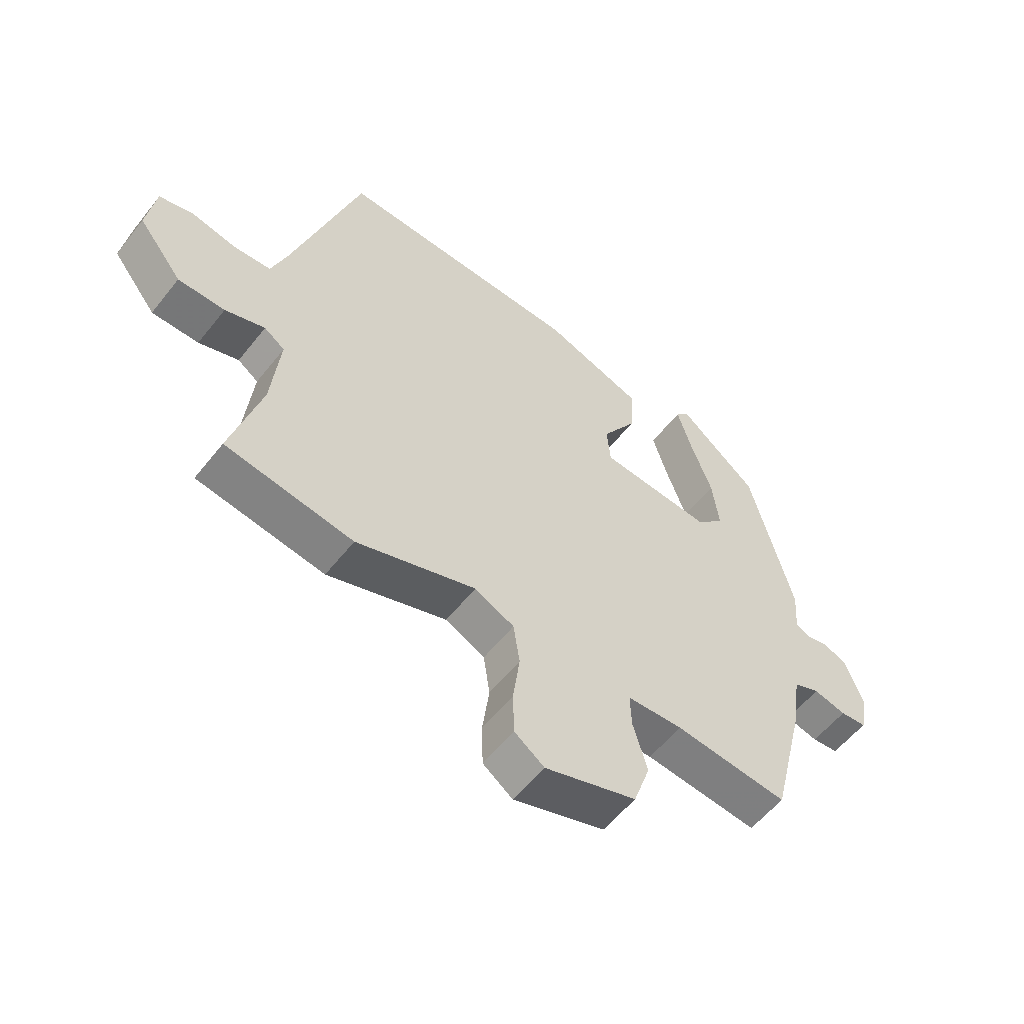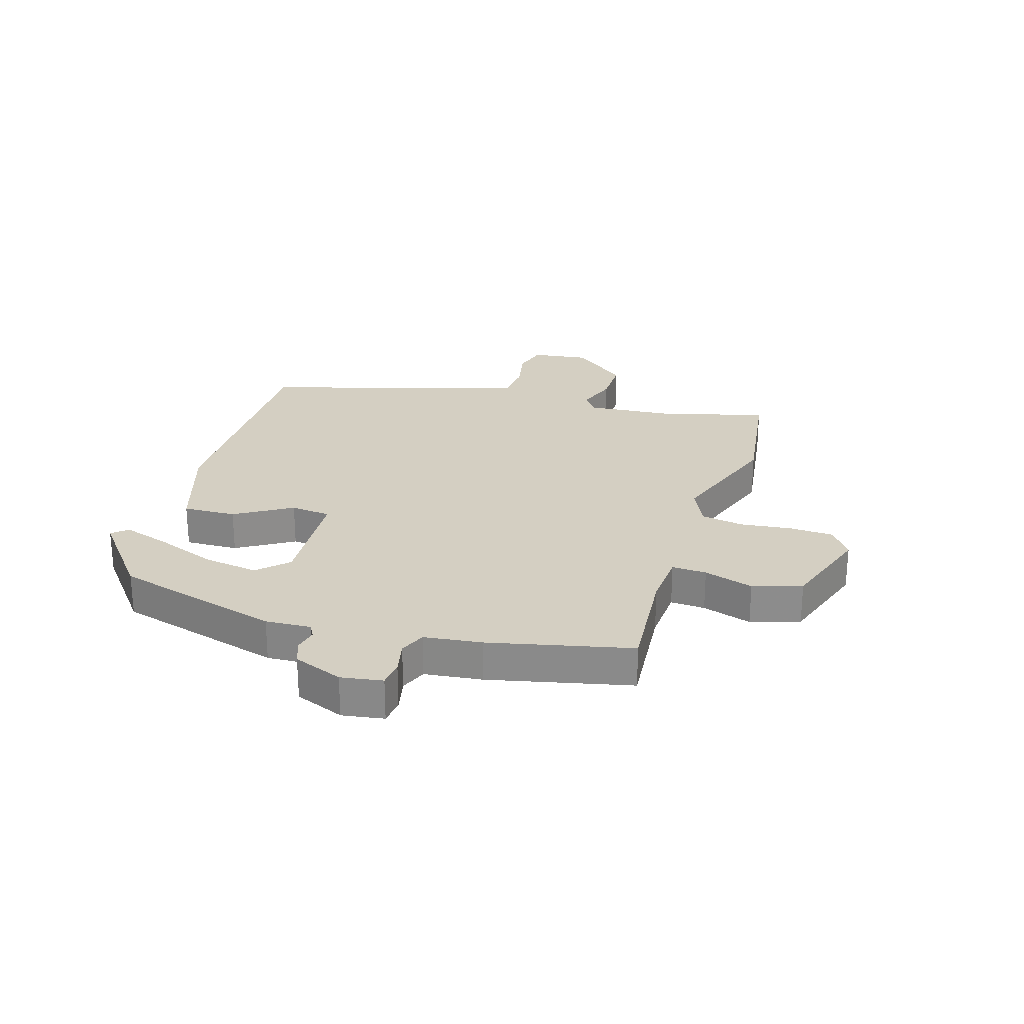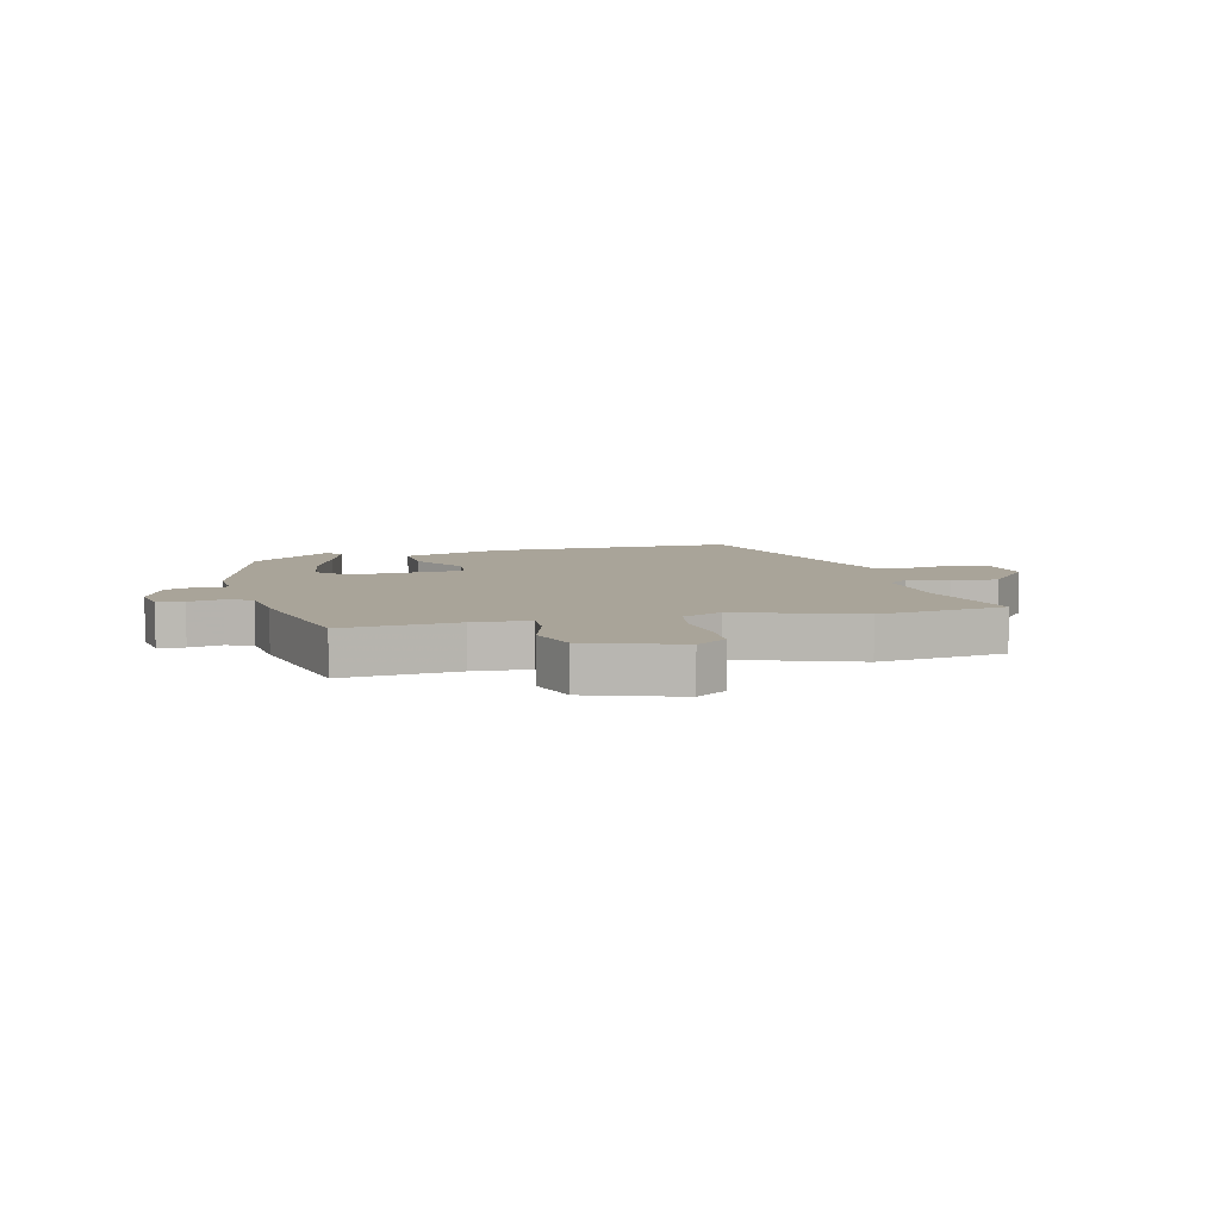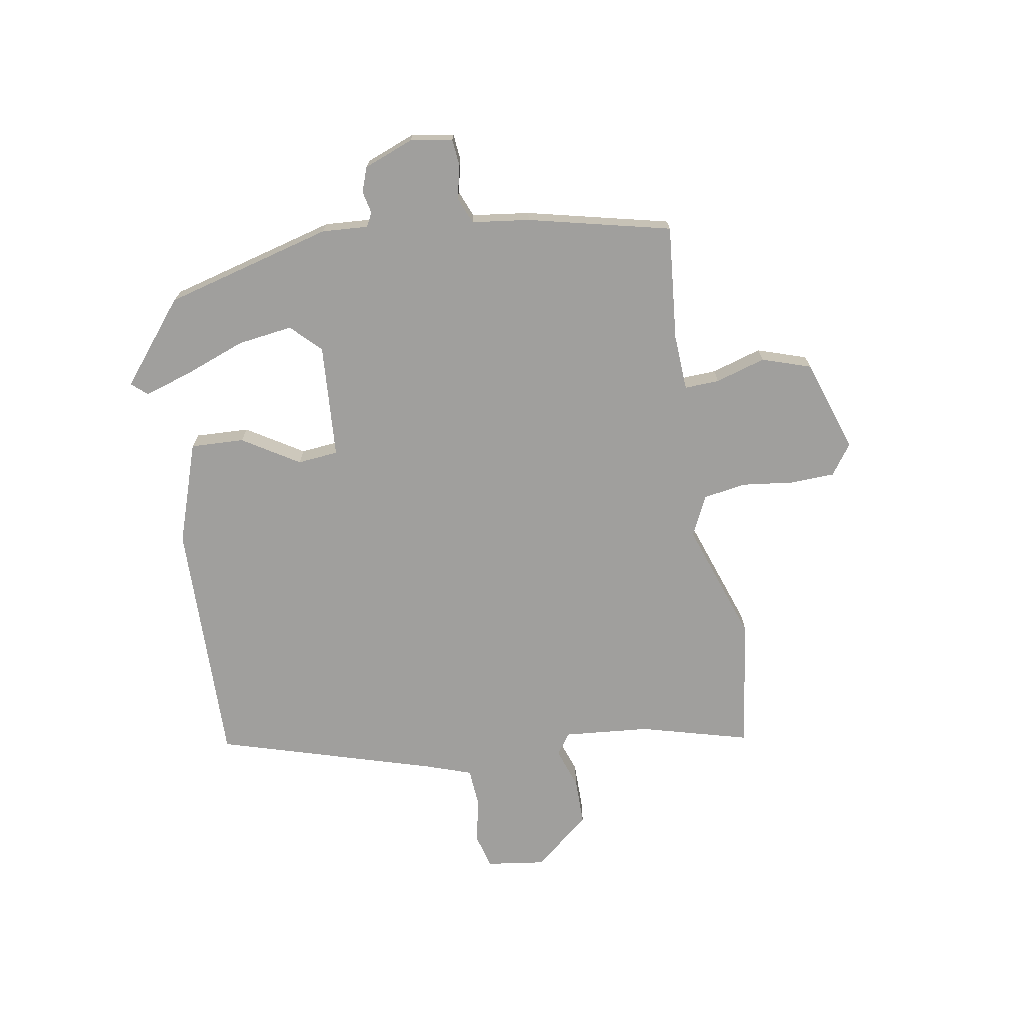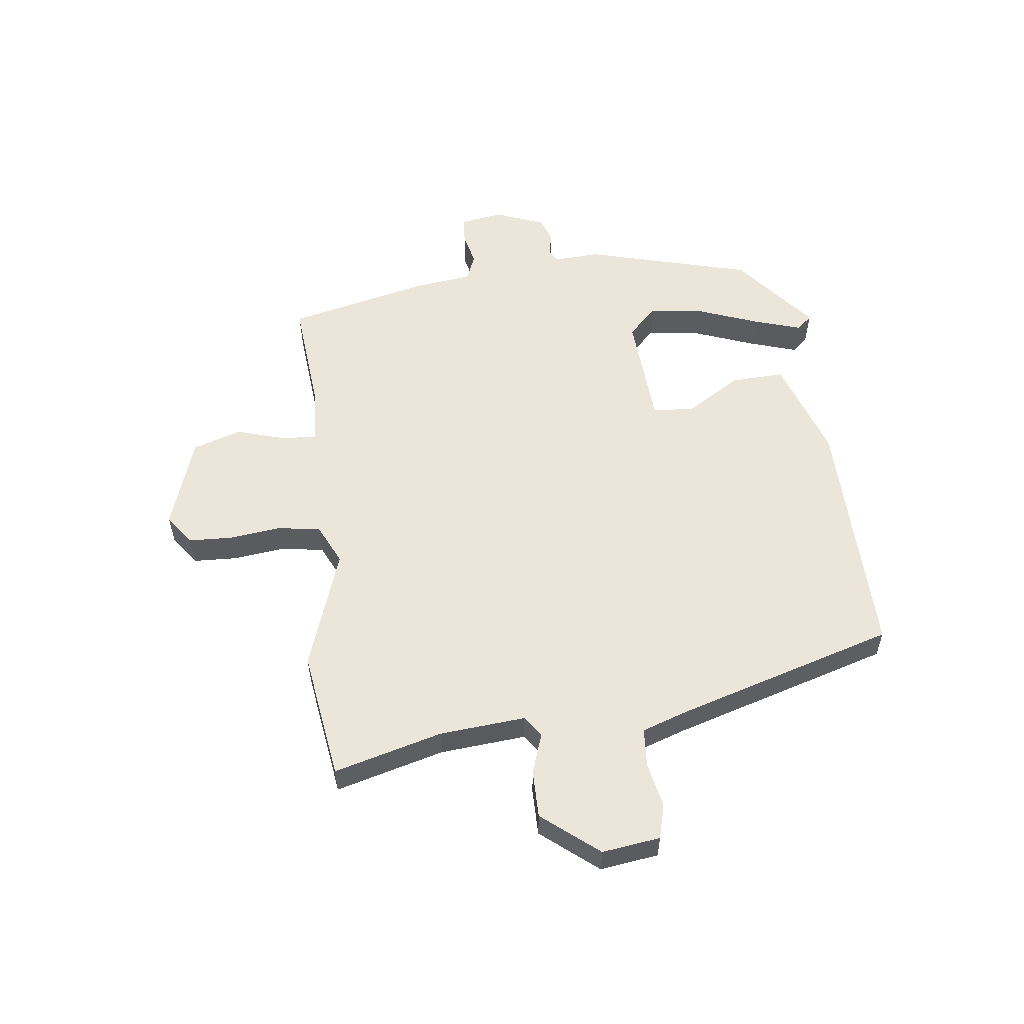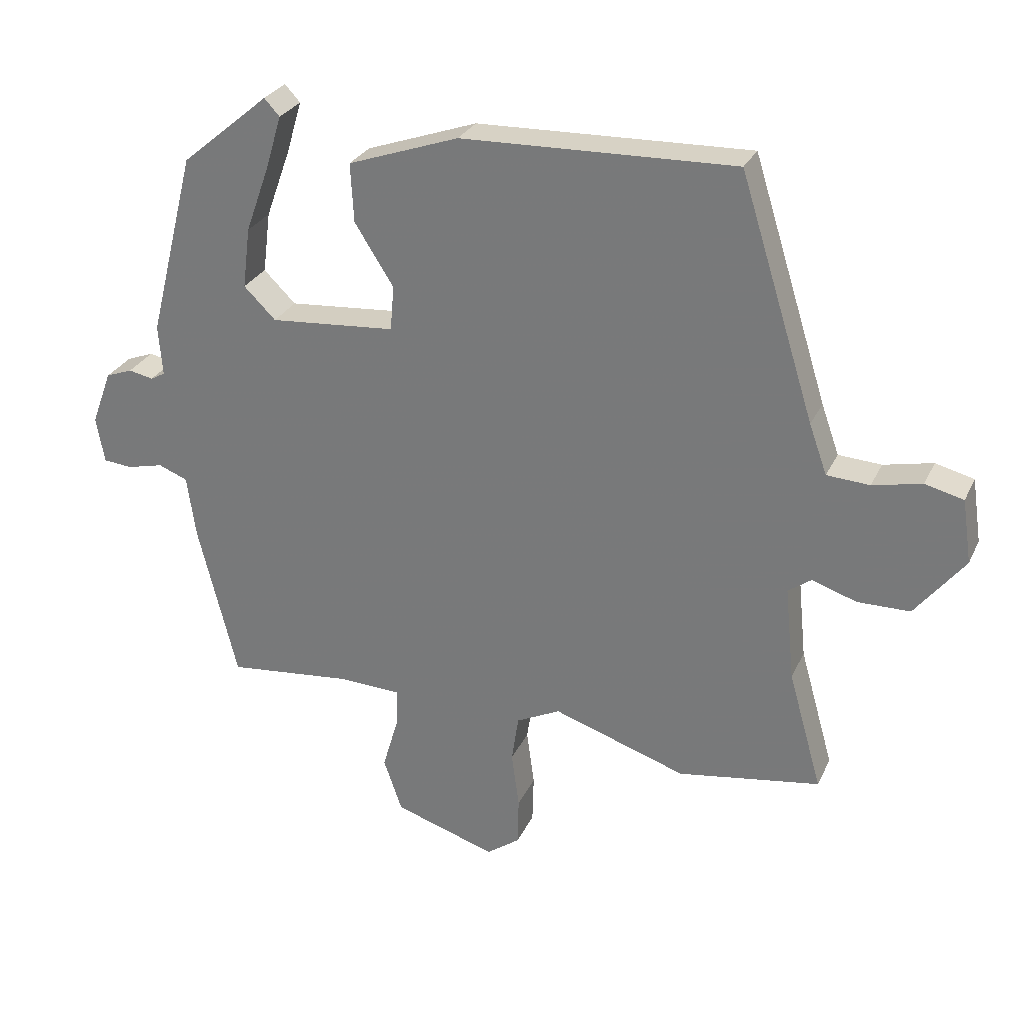
<metadata>
{"format":"obj","ext":"obj","renderer":"f3d","projection":"perspective","resolution":1024,"background":"white","views":[{"elev":-56.6,"azim":-37.8,"up":"+Z"},{"elev":25.8,"azim":108.3,"up":"+Y"},{"elev":7.3,"azim":167.2,"up":"+Y"},{"elev":-71.3,"azim":100.4,"up":"+Y"},{"elev":55.9,"azim":-96.1,"up":"+Y"},{"elev":28.2,"azim":-158.7,"up":"+Z"}]}
</metadata>
<code>
v -0.357 0.07 -0.523
v -0.58 0.07 -0.487
v -0.527 0.07 -0.301
v -0.512 0.07 -0.153
v -0.548 0.07 -0.127
v -0.618 0.07 -0.15
v -0.7 0.07 -0.149
v -0.777 0.07 -0.051
v -0.762 0.07 0.049
v -0.702 0.07 0.064
v -0.625 0.07 0.047
v -0.558 0.07 0.051
v -0.53 0.07 0.129
v -0.412 0.07 0.504
v 0.016 0.07 0.491
v 0.19 0.07 0.43
v 0.185 0.07 0.338
v 0.124 0.07 0.242
v 0.13 0.07 0.172
v 0.327 0.07 0.156
v 0.377 0.07 0.205
v 0.365 0.07 0.3
v 0.327 0.07 0.405
v 0.302 0.07 0.488
v 0.326 0.07 0.514
v 0.464 0.07 0.399
v 0.538 0.07 0.109
v 0.532 0.07 0.03
v 0.555 0.07 0.017
v 0.594 0.07 0.025
v 0.636 0.07 0.009
v 0.668 0.07 -0.077
v 0.655 0.07 -0.149
v 0.609 0.07 -0.153
v 0.552 0.07 -0.139
v 0.506 0.07 -0.157
v 0.492 0.07 -0.256
v 0.431 0.07 -0.501
v 0.233 0.07 -0.48
v 0.136 0.07 -0.484
v 0.138 0.07 -0.544
v 0.163 0.07 -0.63
v 0.134 0.07 -0.714
v -0.026 0.07 -0.765
v -0.078 0.07 -0.727
v -0.08 0.07 -0.651
v -0.068 0.07 -0.562
v -0.079 0.07 -0.488
v -0.148 0.07 -0.454
v -0.357 0 -0.523
v -0.58 0 -0.487
v -0.527 0 -0.301
v -0.512 0 -0.153
v -0.548 0 -0.127
v -0.618 0 -0.15
v -0.7 0 -0.149
v -0.777 0 -0.051
v -0.762 0 0.049
v -0.702 0 0.064
v -0.625 0 0.047
v -0.558 0 0.051
v -0.53 0 0.129
v -0.412 0 0.504
v 0.016 0 0.491
v 0.19 0 0.43
v 0.185 0 0.338
v 0.124 0 0.242
v 0.13 0 0.172
v 0.327 0 0.156
v 0.377 0 0.205
v 0.365 0 0.3
v 0.327 0 0.405
v 0.302 0 0.488
v 0.326 0 0.514
v 0.464 0 0.399
v 0.538 0 0.109
v 0.532 0 0.03
v 0.555 0 0.017
v 0.594 0 0.025
v 0.636 0 0.009
v 0.668 0 -0.077
v 0.655 0 -0.149
v 0.609 0 -0.153
v 0.552 0 -0.139
v 0.506 0 -0.157
v 0.492 0 -0.256
v 0.431 0 -0.501
v 0.233 0 -0.48
v 0.136 0 -0.484
v 0.138 0 -0.544
v 0.163 0 -0.63
v 0.134 0 -0.714
v -0.026 0 -0.765
v -0.078 0 -0.727
v -0.08 0 -0.651
v -0.068 0 -0.562
v -0.079 0 -0.488
v -0.148 0 -0.454
f 45 46 47
f 44 45 47
f 43 44 47
f 42 43 47
f 41 42 47
f 40 41 47 48
f 39 40 48 49
f 36 37 38 39
f 33 34 35
f 32 33 35
f 31 32 35
f 30 31 35
f 29 30 35
f 28 29 35 36
f 26 27 28
f 25 26 28
f 24 25 28
f 23 24 28
f 22 23 28
f 21 22 28 36
f 36 39 49
f 21 36 49
f 20 21 49
f 16 17 18
f 15 16 18
f 14 15 18
f 13 14 18
f 12 13 18 19
f 9 10 11
f 8 9 11
f 7 8 11
f 6 7 11
f 5 6 11
f 4 5 11 12
f 1 2 3
f 49 1 3
f 20 49 3
f 19 20 3
f 4 12 19
f 3 4 19
f 96 95 94
f 96 94 93
f 96 93 92
f 96 92 91
f 96 91 90
f 97 96 90 89
f 98 97 89 88
f 88 87 86 85
f 84 83 82
f 84 82 81
f 84 81 80
f 84 80 79
f 84 79 78
f 85 84 78 77
f 77 76 75
f 77 75 74
f 77 74 73
f 77 73 72
f 77 72 71
f 85 77 71 70
f 98 88 85
f 98 85 70
f 98 70 69
f 67 66 65
f 67 65 64
f 67 64 63
f 67 63 62
f 68 67 62 61
f 60 59 58
f 60 58 57
f 60 57 56
f 60 56 55
f 60 55 54
f 61 60 54 53
f 52 51 50
f 52 50 98
f 52 98 69
f 52 69 68
f 68 61 53
f 68 53 52
f 1 50 51 2
f 2 51 52 3
f 3 52 53 4
f 4 53 54 5
f 5 54 55 6
f 6 55 56 7
f 7 56 57 8
f 8 57 58 9
f 9 58 59 10
f 10 59 60 11
f 11 60 61 12
f 12 61 62 13
f 13 62 63 14
f 14 63 64 15
f 15 64 65 16
f 16 65 66 17
f 17 66 67 18
f 18 67 68 19
f 19 68 69 20
f 20 69 70 21
f 21 70 71 22
f 22 71 72 23
f 23 72 73 24
f 24 73 74 25
f 25 74 75 26
f 26 75 76 27
f 27 76 77 28
f 28 77 78 29
f 29 78 79 30
f 30 79 80 31
f 31 80 81 32
f 32 81 82 33
f 33 82 83 34
f 34 83 84 35
f 35 84 85 36
f 36 85 86 37
f 37 86 87 38
f 38 87 88 39
f 39 88 89 40
f 40 89 90 41
f 41 90 91 42
f 42 91 92 43
f 43 92 93 44
f 44 93 94 45
f 45 94 95 46
f 46 95 96 47
f 47 96 97 48
f 48 97 98 49
f 49 98 50 1

</code>
